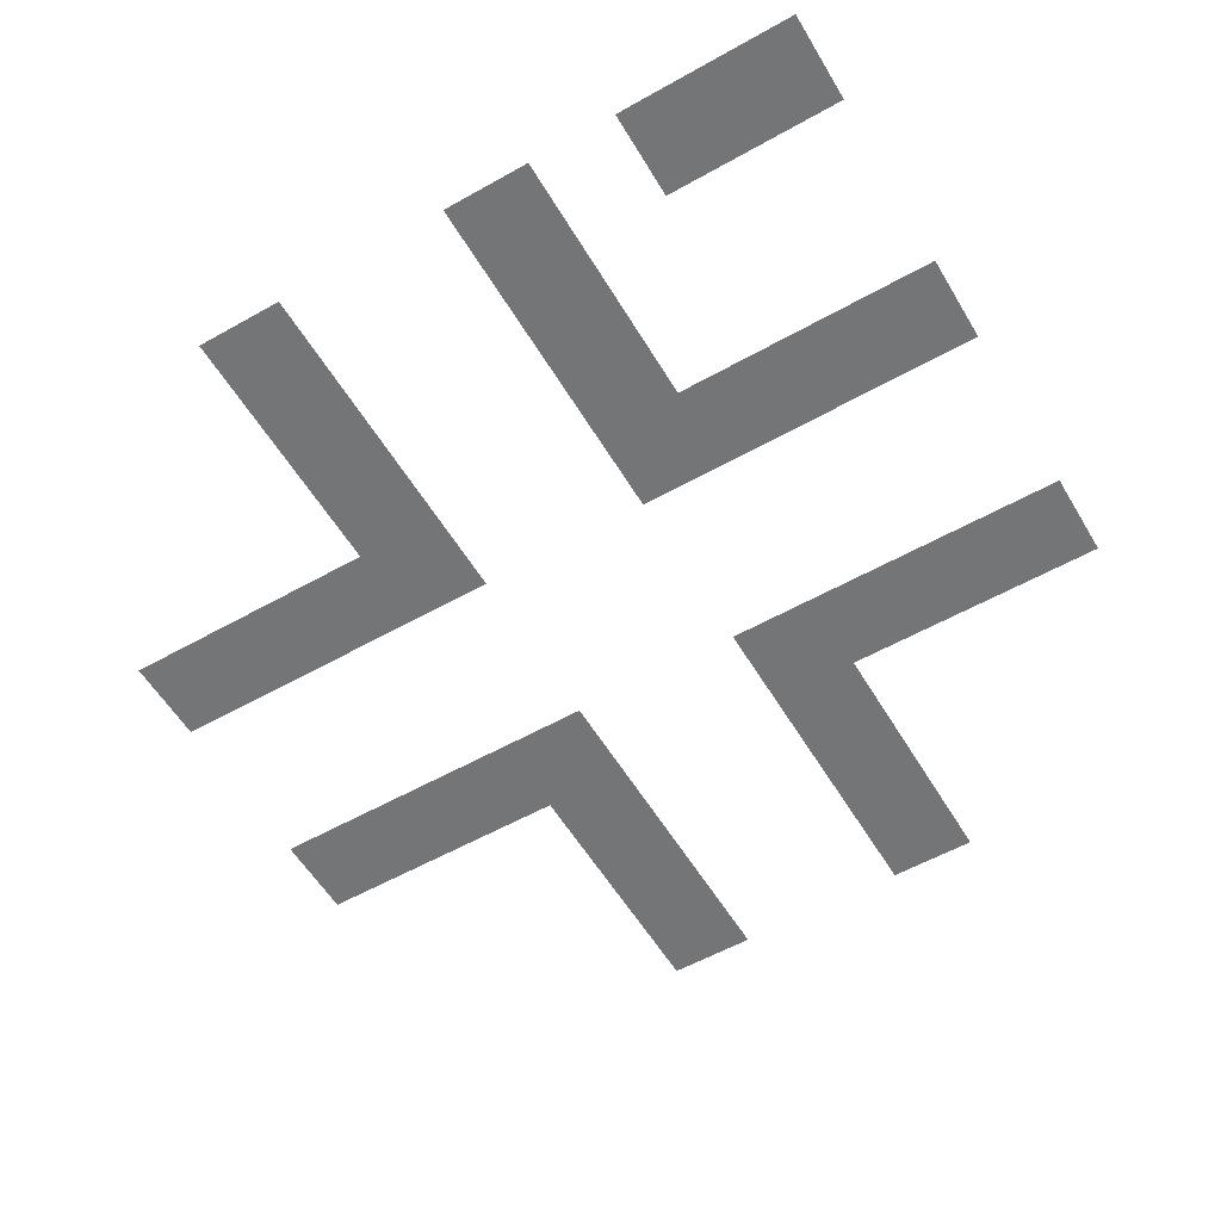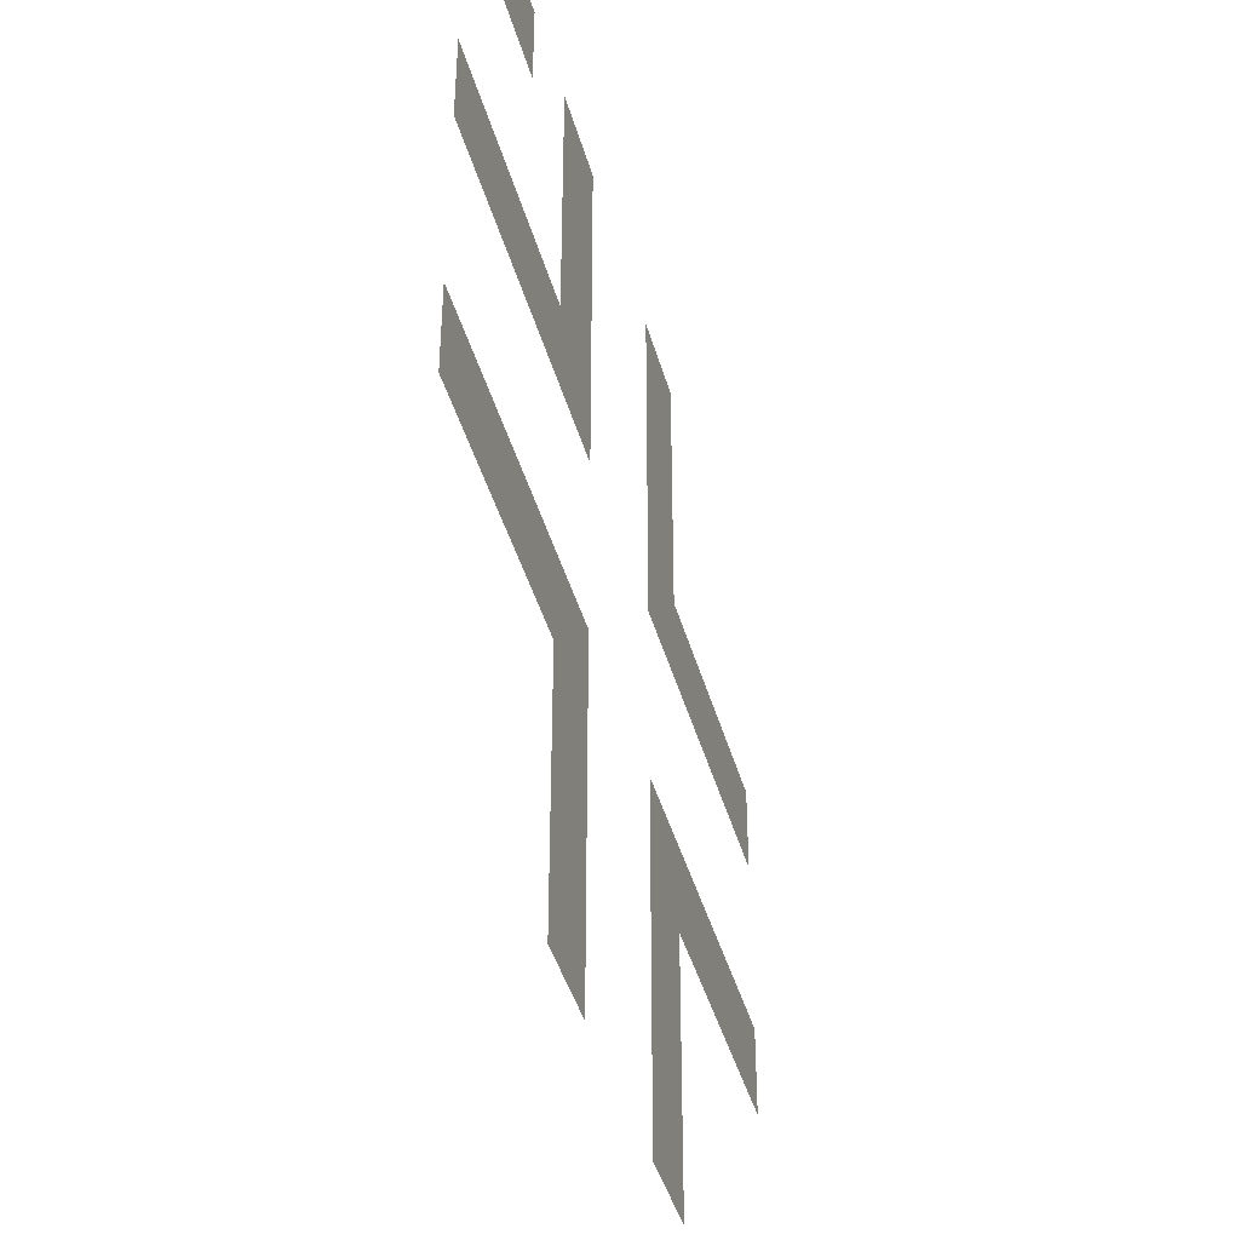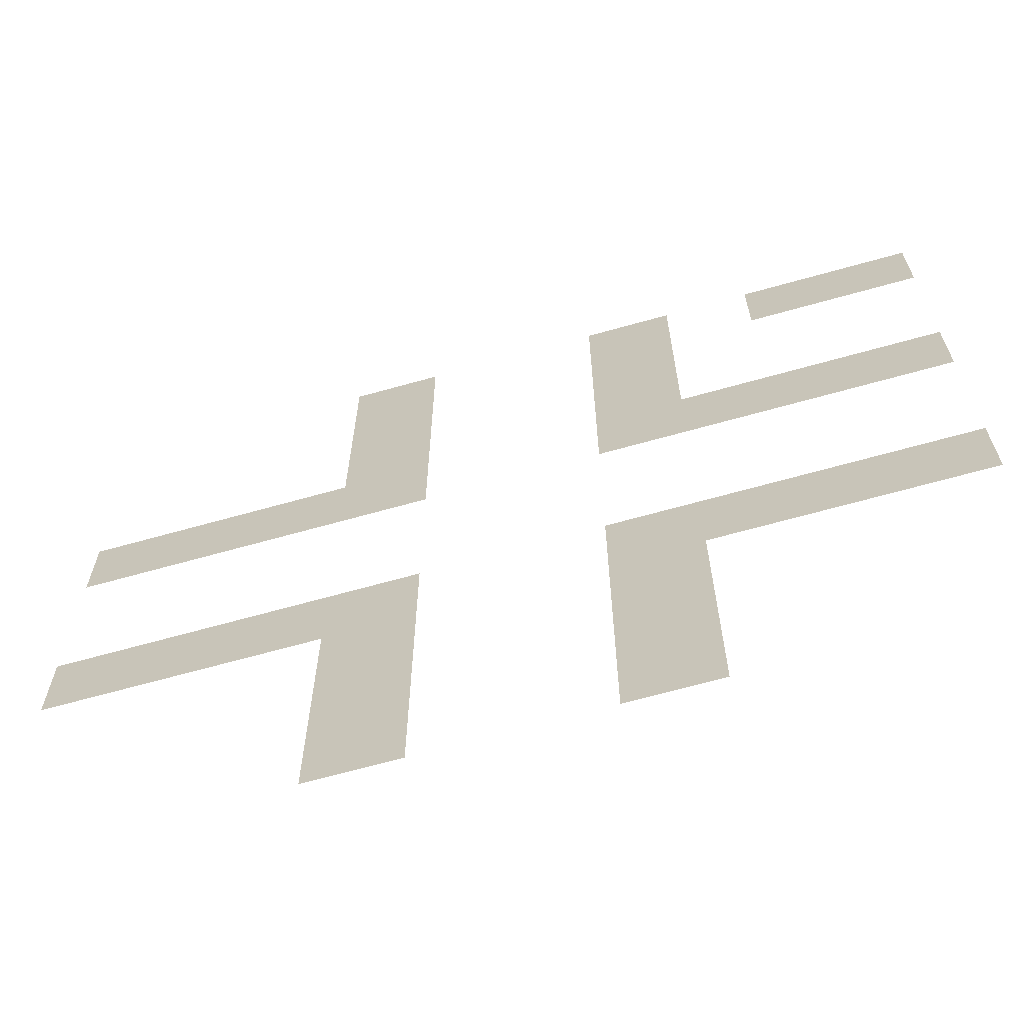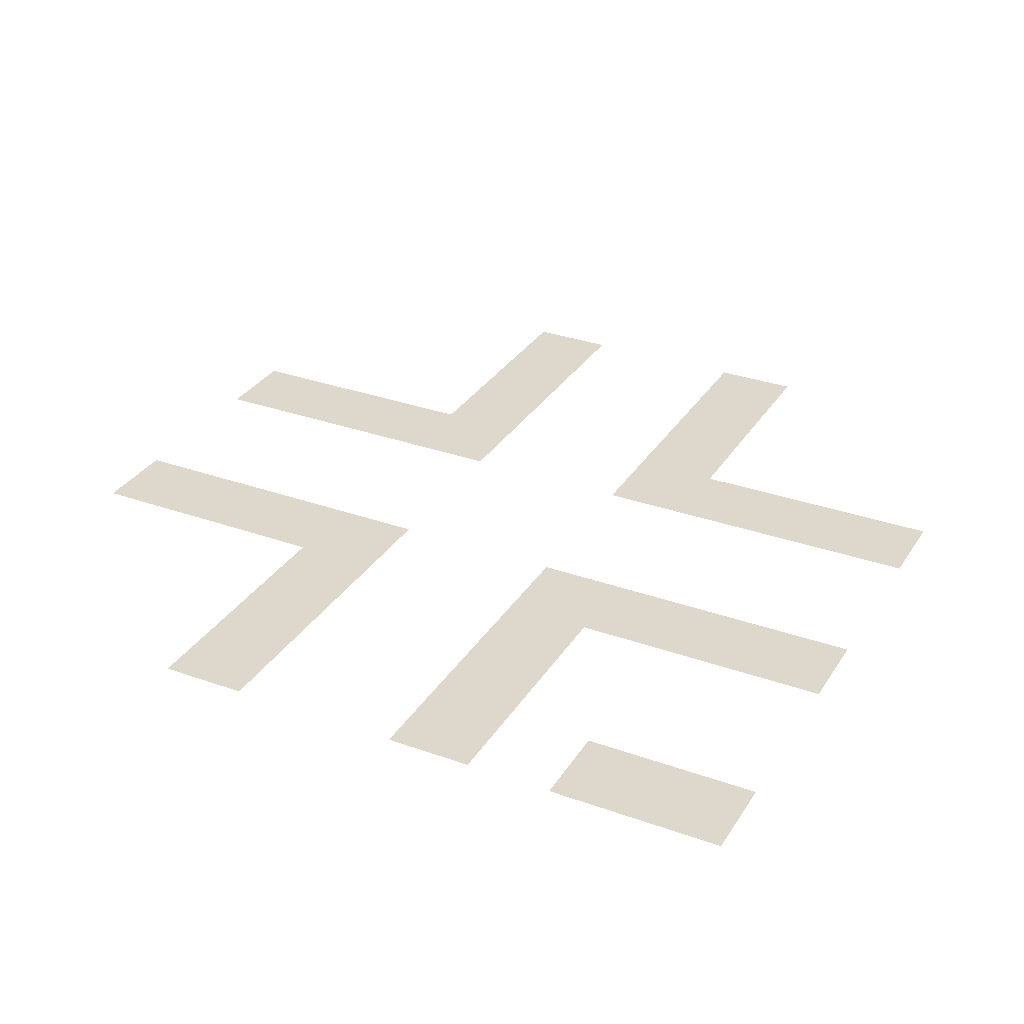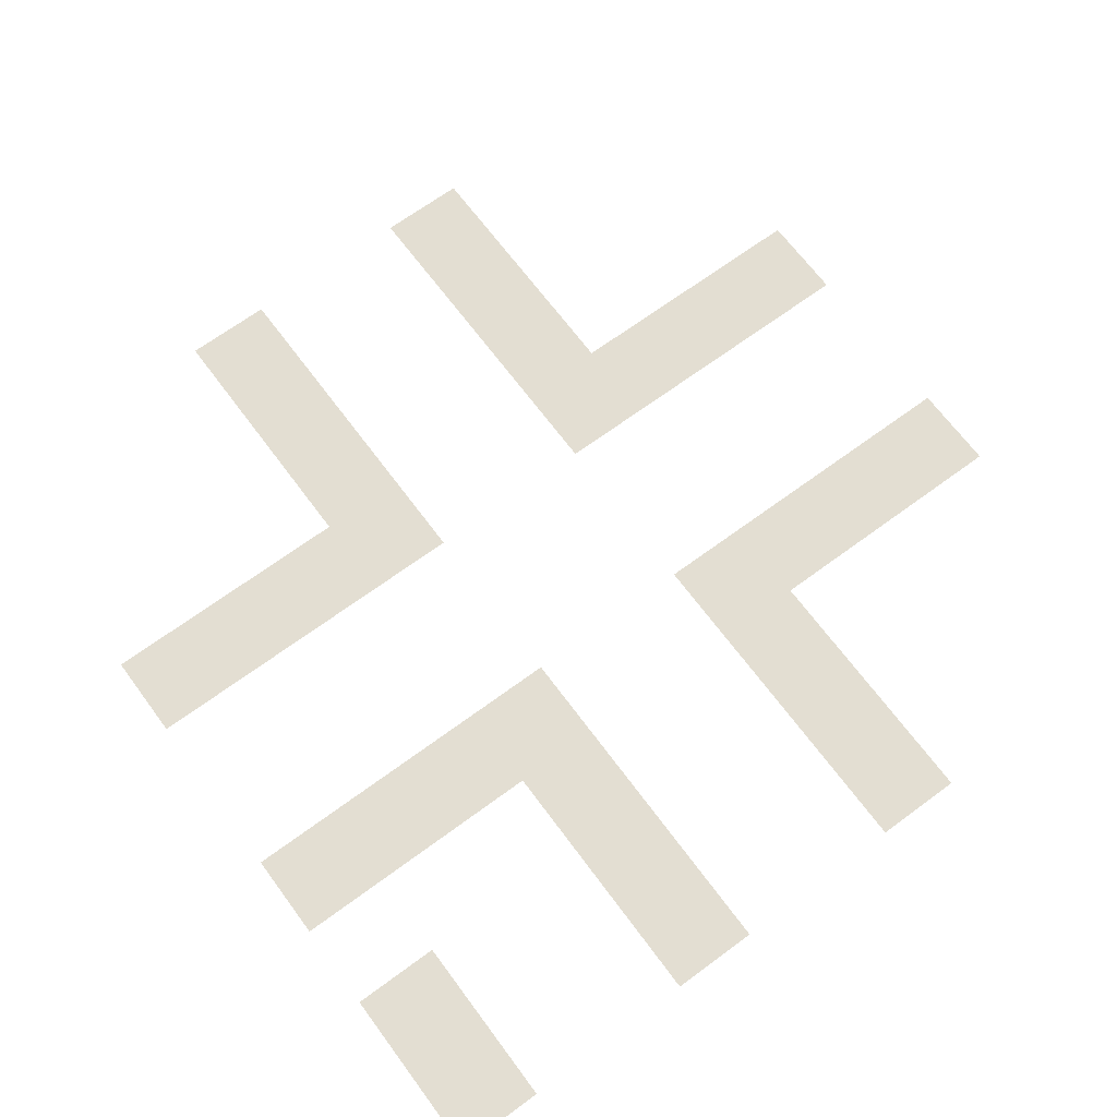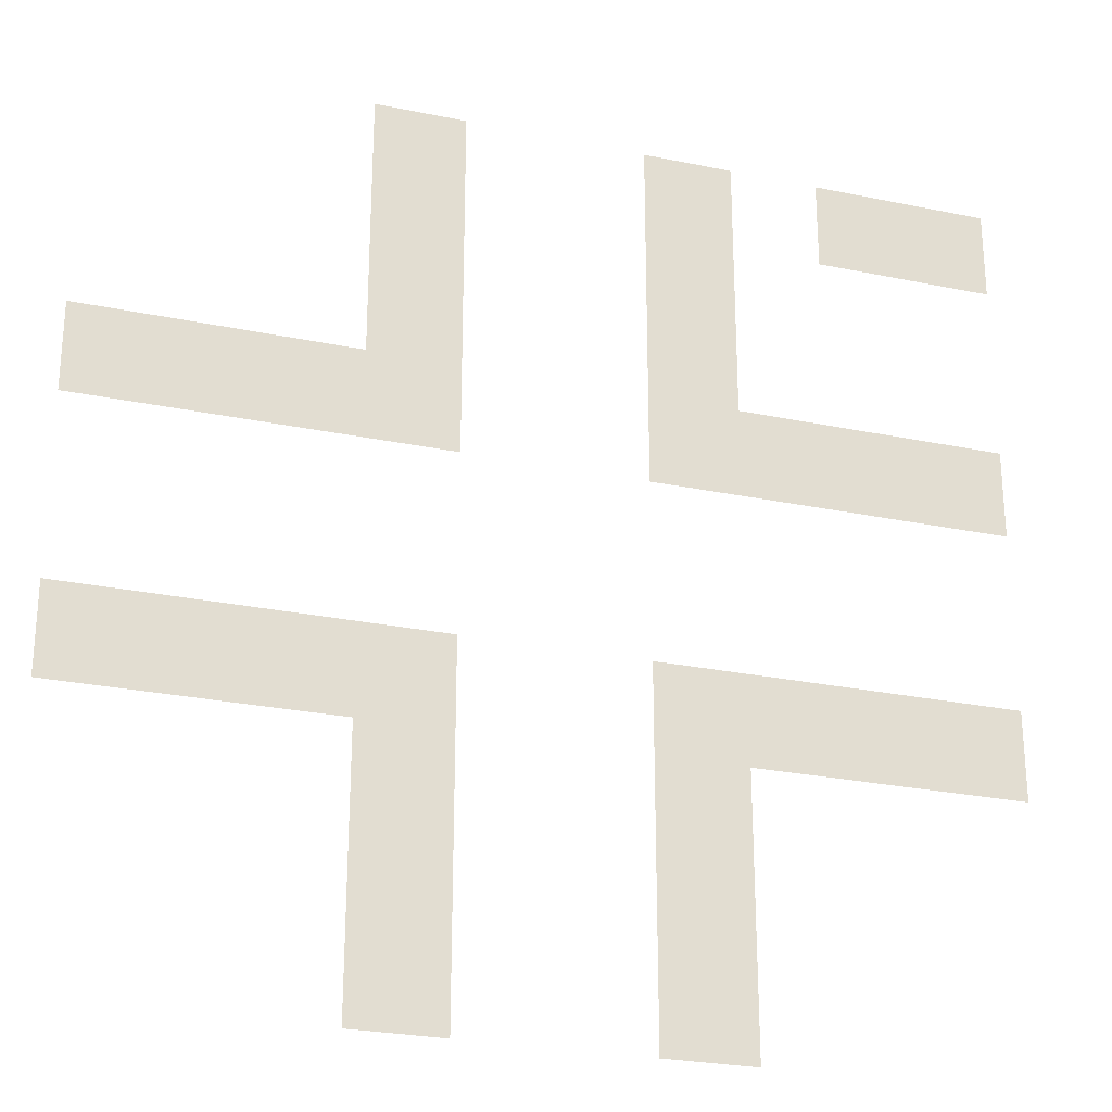
<metadata>
{"format":"obj","ext":"obj","renderer":"f3d","projection":"perspective","resolution":1024,"background":"white","views":[{"elev":-56.4,"azim":-149.5,"up":"+Z"},{"elev":-42.7,"azim":-74.7,"up":"+Y"},{"elev":-67.0,"azim":-164.3,"up":"+Y"},{"elev":31.3,"azim":-153.0,"up":"+Z"},{"elev":67.7,"azim":-126.5,"up":"+Z"},{"elev":-26.6,"azim":162.0,"up":"+Y"}]}
</metadata>
<code>
v -3 -1 0
v -4 -1 0
v -4 0 0
v -3 0 0
v -6 -1 0
v -7 -1 0
v -7 0 0
v -6 0 0
v -8 -1 0
v -9 -1 0
v -9 0 0
v -8 0 0
v -9 -1 0
v -10 -1 0
v -10 0 0
v -9 0 0
v -3 -2 0
v -4 -2 0
v -4 -1 0
v -3 -1 0
v -6 -2 0
v -7 -2 0
v -7 -1 0
v -6 -1 0
v -3 -3 0
v -4 -3 0
v -4 -2 0
v -3 -2 0
v -6 -3 0
v -7 -3 0
v -7 -2 0
v -6 -2 0
v 0 -4 0
v -1 -4 0
v -1 -3 0
v 0 -3 0
v -1 -4 0
v -2 -4 0
v -2 -3 0
v -1 -3 0
v -2 -4 0
v -3 -4 0
v -3 -3 0
v -2 -3 0
v -3 -4 0
v -4 -4 0
v -4 -3 0
v -3 -3 0
v -6 -4 0
v -7 -4 0
v -7 -3 0
v -6 -3 0
v -7 -4 0
v -8 -4 0
v -8 -3 0
v -7 -3 0
v -8 -4 0
v -9 -4 0
v -9 -3 0
v -8 -3 0
v -9 -4 0
v -10 -4 0
v -10 -3 0
v -9 -3 0
v 0 -7 0
v -1 -7 0
v -1 -6 0
v 0 -6 0
v -1 -7 0
v -2 -7 0
v -2 -6 0
v -1 -6 0
v -2 -7 0
v -3 -7 0
v -3 -6 0
v -2 -6 0
v -3 -7 0
v -4 -7 0
v -4 -6 0
v -3 -6 0
v -6 -7 0
v -7 -7 0
v -7 -6 0
v -6 -6 0
v -7 -7 0
v -8 -7 0
v -8 -6 0
v -7 -6 0
v -8 -7 0
v -9 -7 0
v -9 -6 0
v -8 -6 0
v -9 -7 0
v -10 -7 0
v -10 -6 0
v -9 -6 0
v -3 -8 0
v -4 -8 0
v -4 -7 0
v -3 -7 0
v -6 -8 0
v -7 -8 0
v -7 -7 0
v -6 -7 0
v -3 -9 0
v -4 -9 0
v -4 -8 0
v -3 -8 0
v -6 -9 0
v -7 -9 0
v -7 -8 0
v -6 -8 0
v -3 -10 0
v -4 -10 0
v -4 -9 0
v -3 -9 0
v -6 -10 0
v -7 -10 0
v -7 -9 0
v -6 -9 0
g JuegoTipoPokemon_mesh_0002
f 1 2 3 4
f 5 6 7 8
f 9 10 11 12
f 13 14 15 16
f 17 18 19 20
f 21 22 23 24
f 25 26 27 28
f 29 30 31 32
f 33 34 35 36
f 37 38 39 40
f 41 42 43 44
f 45 46 47 48
f 49 50 51 52
f 53 54 55 56
f 57 58 59 60
f 61 62 63 64
f 65 66 67 68
f 69 70 71 72
f 73 74 75 76
f 77 78 79 80
f 81 82 83 84
f 85 86 87 88
f 89 90 91 92
f 93 94 95 96
f 97 98 99 100
f 101 102 103 104
f 105 106 107 108
f 109 110 111 112
f 113 114 115 116
f 117 118 119 120

</code>
